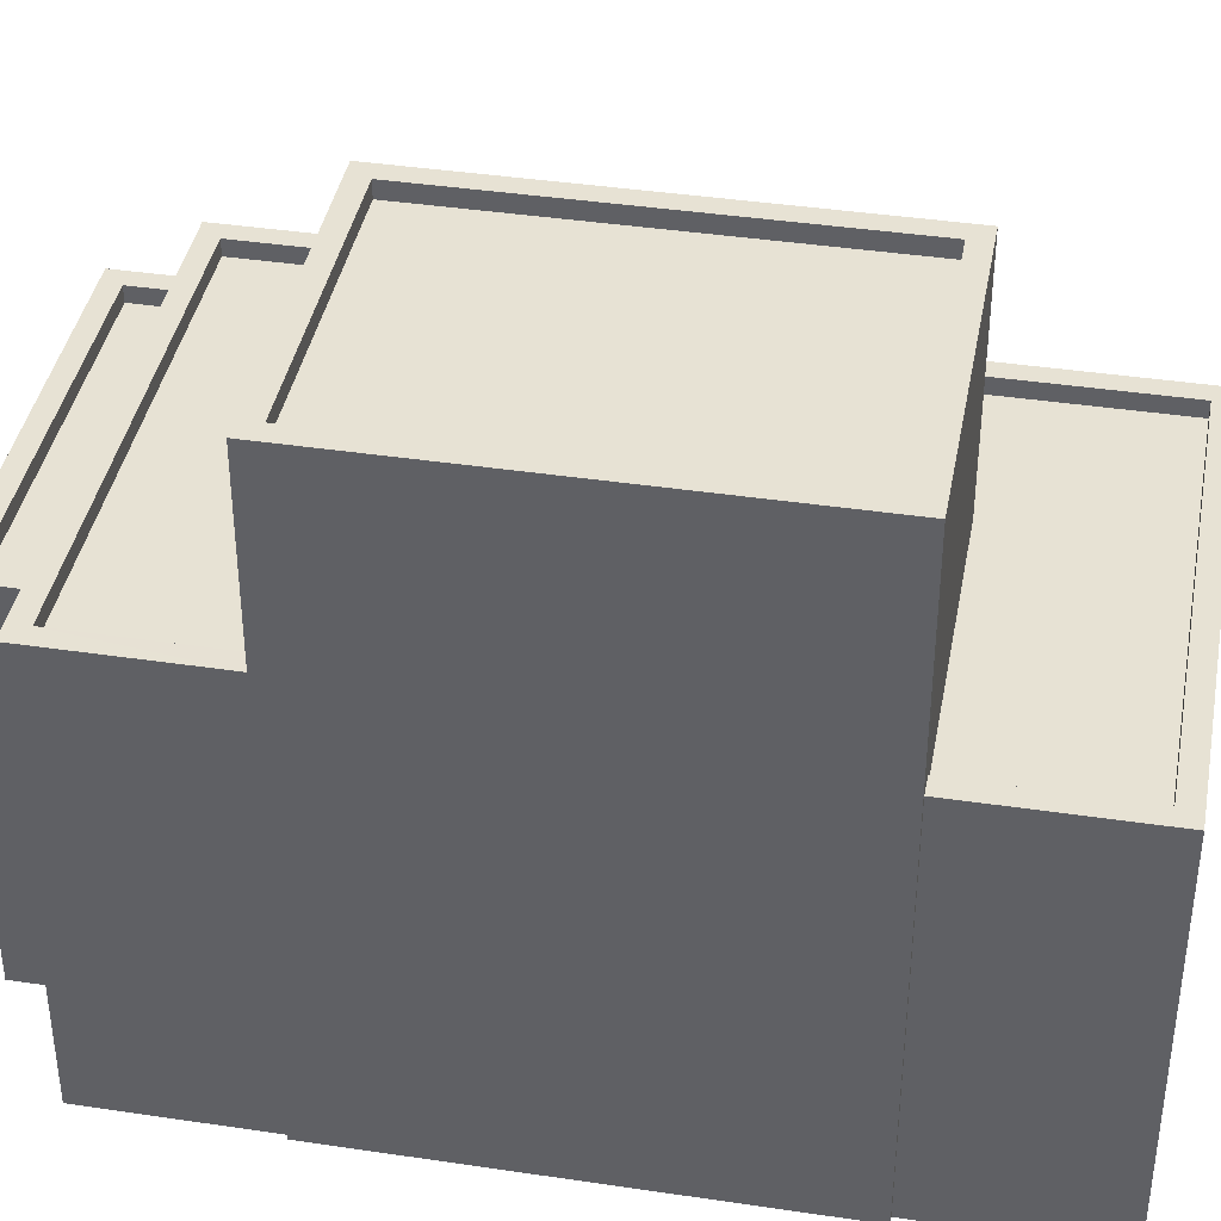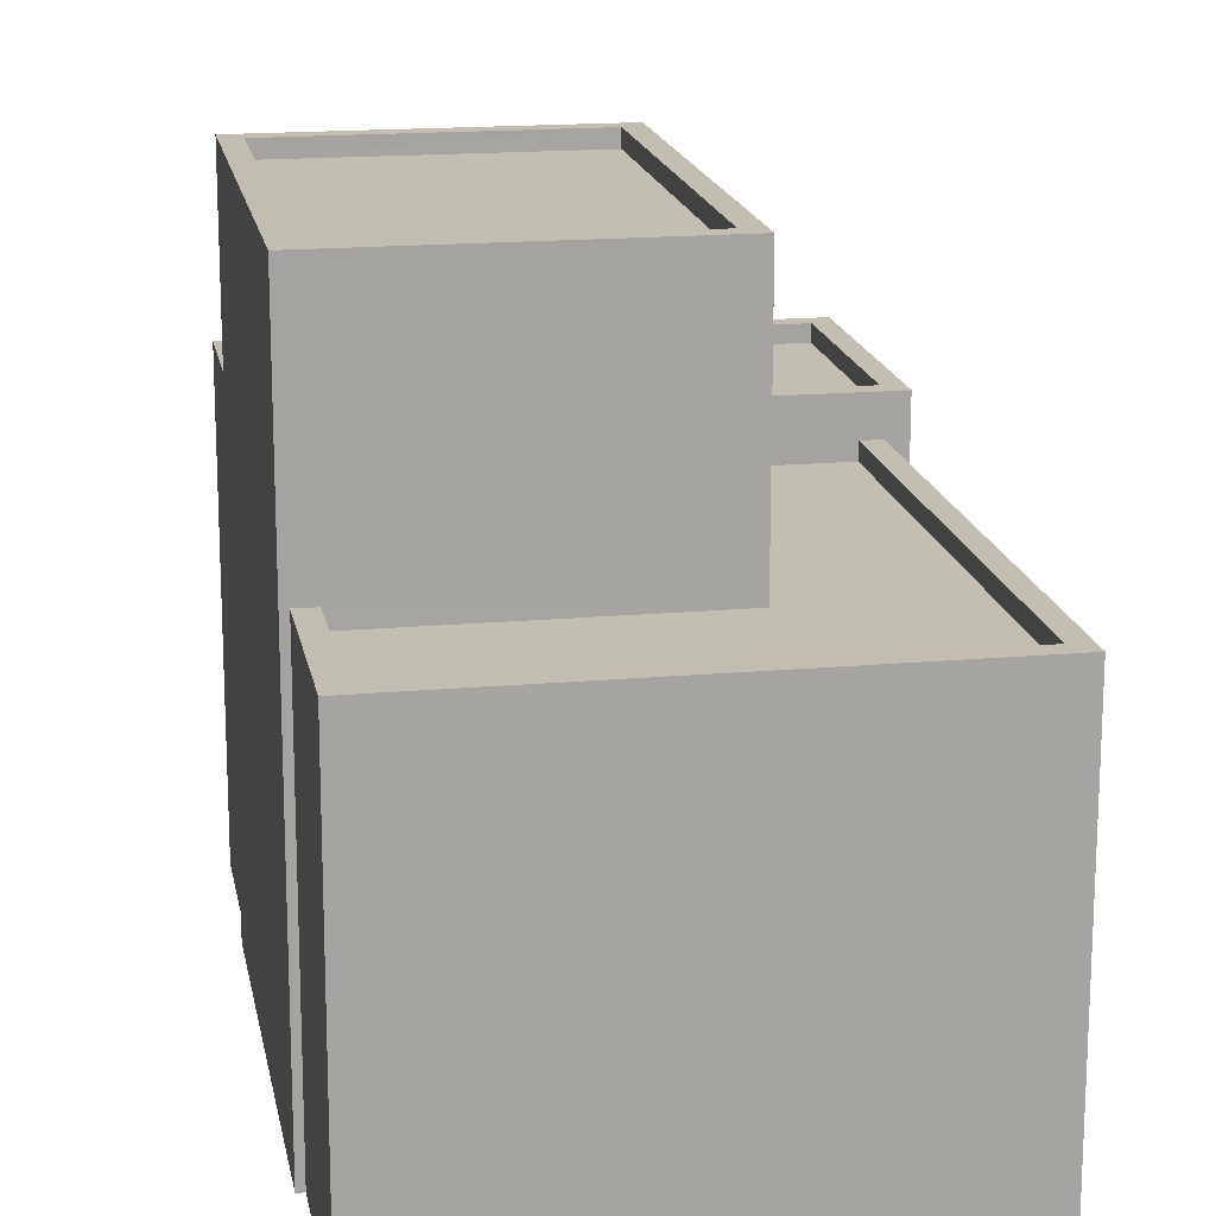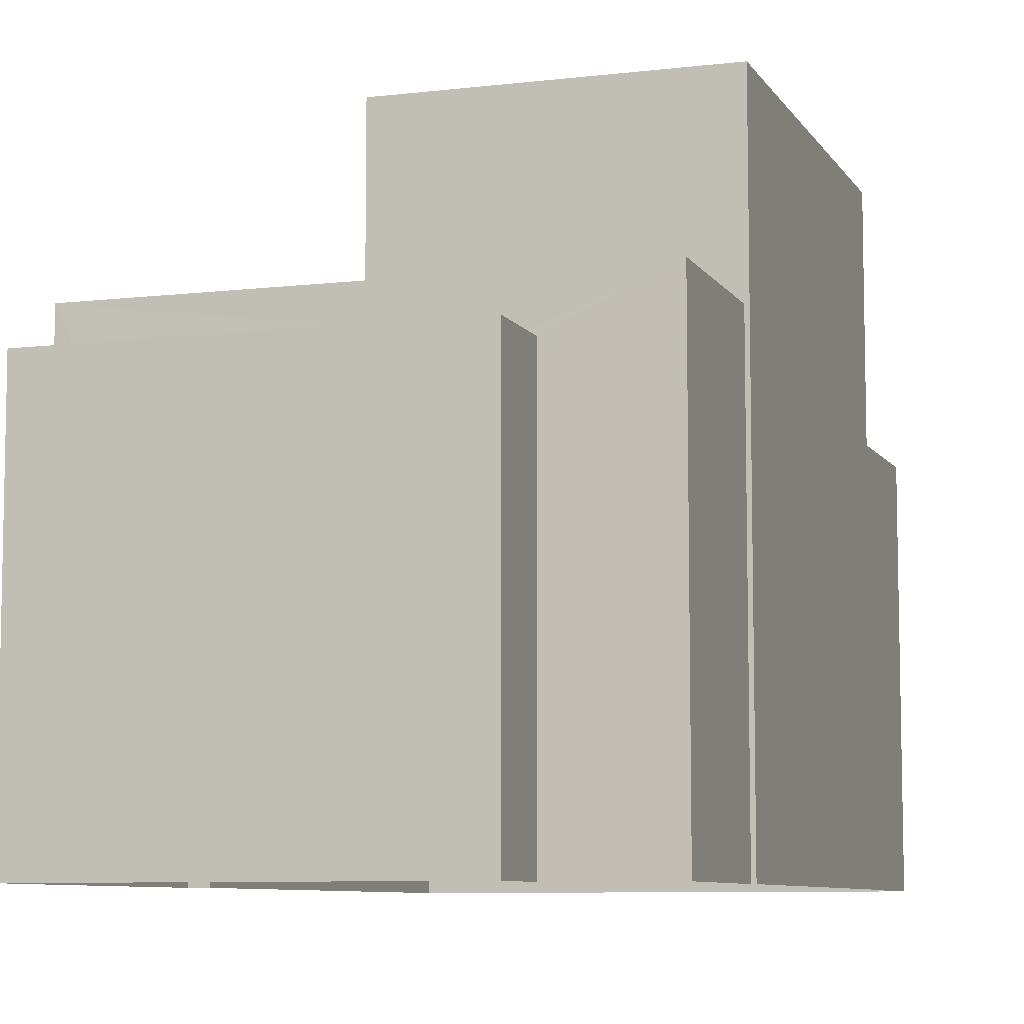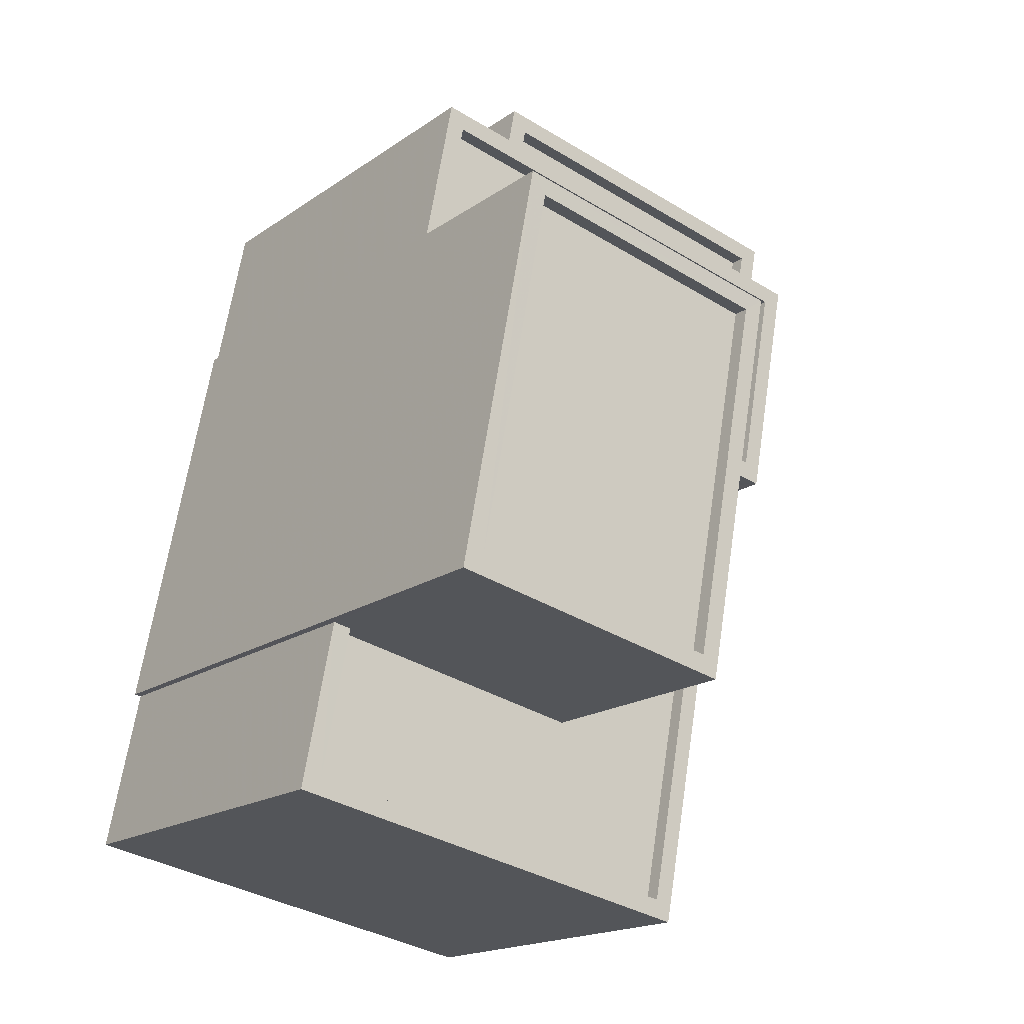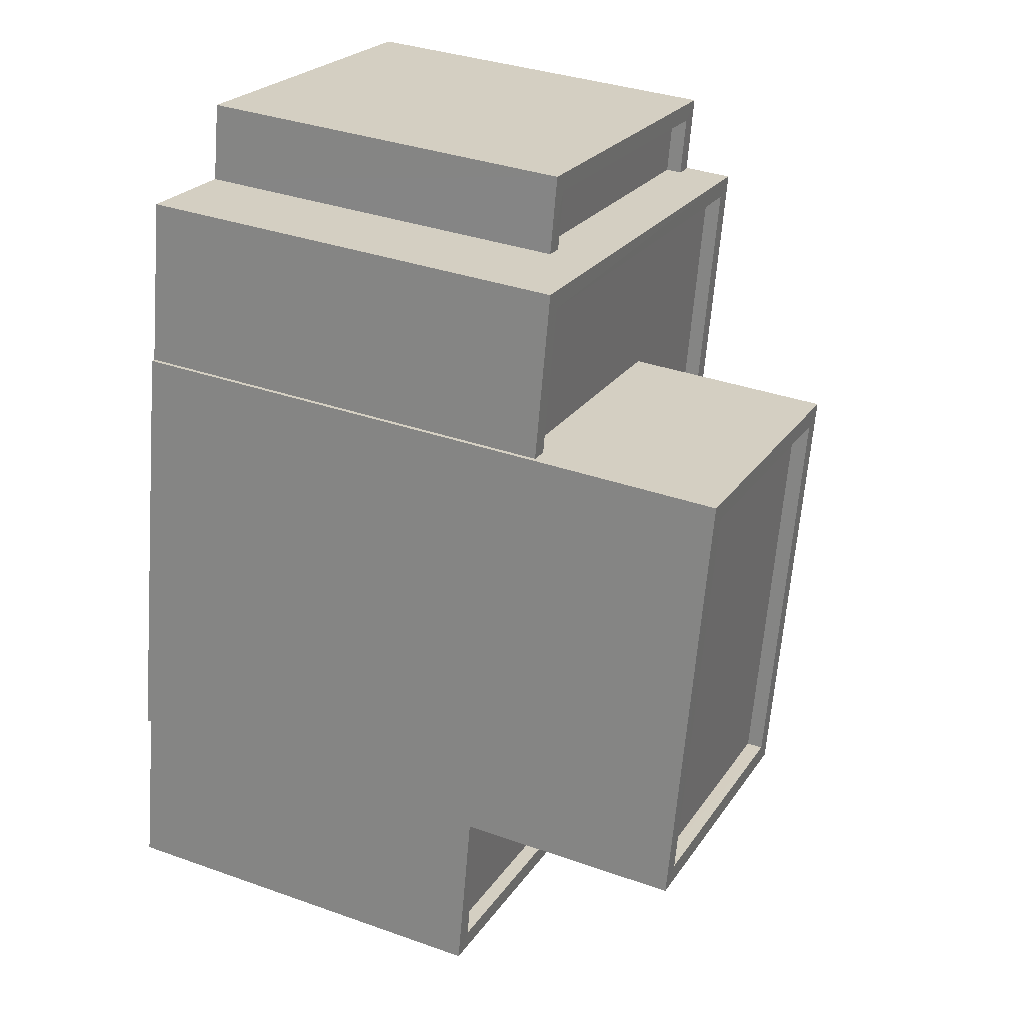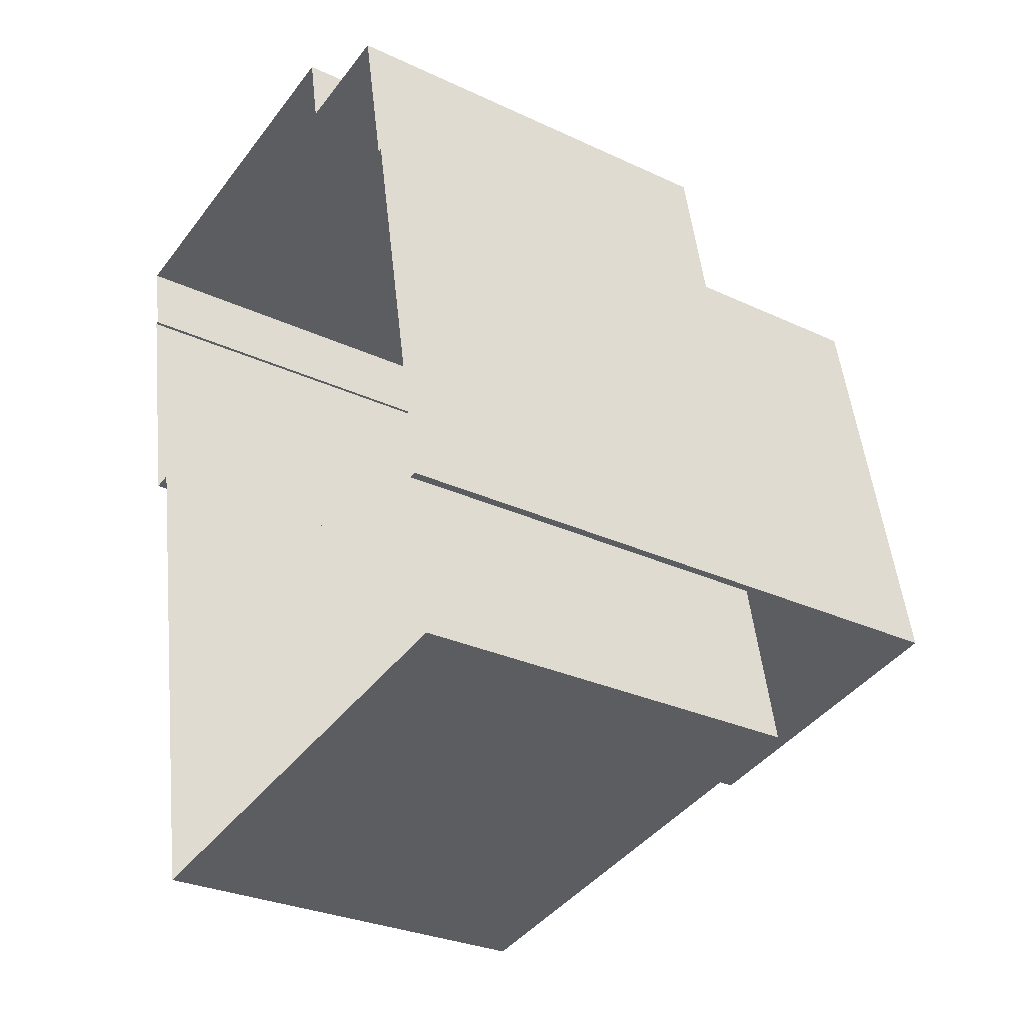
<metadata>
{"format":"obj","ext":"obj","renderer":"f3d","projection":"perspective","resolution":1024,"background":"white","views":[{"elev":39.8,"azim":-90.4,"up":"+Z"},{"elev":17.1,"azim":-21.2,"up":"+Z"},{"elev":-7.9,"azim":-172.4,"up":"+Z"},{"elev":-18.1,"azim":-37.3,"up":"+Y"},{"elev":34.9,"azim":-64.6,"up":"+Y"},{"elev":-29.1,"azim":-124.8,"up":"+Y"}]}
</metadata>
<code>
v -8731 -3.785e+04 28.97
v -8730 -3.785e+04 28.97
v -8724 -3.785e+04 28.96
v -8722 -3.784e+04 28.96
v -8721 -3.784e+04 28.96
v -8722 -3.784e+04 28.96
v -8721 -3.784e+04 28.96
v -8729 -3.784e+04 28.97
v -8731 -3.785e+04 28.97
v -8729 -3.784e+04 28.97
v -8721 -3.784e+04 28.96
v -8727 -3.784e+04 28.96
v -8729 -3.784e+04 28.97
v -8727 -3.784e+04 28.96
v -8721 -3.784e+04 34.75
v -8721 -3.784e+04 34.75
v -8727 -3.784e+04 34.75
v -8727 -3.784e+04 34.75
v -8721 -3.784e+04 35
v -8721 -3.784e+04 35
v -8721 -3.784e+04 35
v -8721 -3.784e+04 35
v -8727 -3.784e+04 35
v -8727 -3.784e+04 35
v -8727 -3.784e+04 35
v -8727 -3.784e+04 35
v -8725 -3.784e+04 35.78
v -8722 -3.784e+04 35.77
v -8722 -3.784e+04 35.77
v -8729 -3.784e+04 35.78
v -8728 -3.784e+04 35.78
v -8729 -3.784e+04 35.78
v -8729 -3.784e+04 35.78
v -8721 -3.784e+04 35.77
v -8725 -3.784e+04 35.78
v -8721 -3.784e+04 35.77
v -8728 -3.784e+04 35.53
v -8724 -3.784e+04 35.53
v -8721 -3.784e+04 35.52
v -8722 -3.784e+04 35.52
v -8729 -3.784e+04 35.53
v -8725 -3.784e+04 35.53
v -8722 -3.784e+04 34.95
v -8726 -3.785e+04 34.96
v -8724 -3.785e+04 34.96
v -8731 -3.785e+04 34.96
v -8725 -3.784e+04 34.96
v -8730 -3.785e+04 34.96
v -8724 -3.785e+04 35.21
v -8722 -3.784e+04 35.2
v -8722 -3.784e+04 35.2
v -8724 -3.785e+04 35.21
v -8730 -3.785e+04 35.21
v -8731 -3.785e+04 35.21
v -8731 -3.785e+04 35.21
v -8730 -3.785e+04 35.21
v -8724 -3.784e+04 38.73
v -8729 -3.784e+04 38.73
v -8725 -3.784e+04 38.73
v -8731 -3.785e+04 38.73
v -8726 -3.785e+04 38.73
v -8730 -3.785e+04 38.73
v -8726 -3.785e+04 38.73
v -8729 -3.784e+04 38.73
v -8726 -3.785e+04 38.48
v -8729 -3.784e+04 38.48
v -8730 -3.785e+04 38.48
v -8725 -3.784e+04 38.48
f 1 2 3
f 3 2 4
f 4 5 6
f 7 6 5
f 8 2 9
f 8 9 10
f 11 5 12
f 13 14 8
f 14 12 5
f 4 2 8
f 14 5 4
f 14 4 8
f 15 16 17
f 18 15 17
f 19 20 21
f 20 22 21
f 23 24 25
f 25 24 26
f 21 22 26
f 24 21 26
f 27 28 29
f 30 31 32
f 33 32 31
f 28 34 29
f 35 27 29
f 34 33 31
f 31 36 34
f 29 34 36
f 37 38 39
f 39 38 40
f 37 41 38
f 40 38 42
f 43 44 45
f 45 44 46
f 43 47 44
f 46 44 48
f 49 50 51
f 50 49 52
f 53 54 55
f 56 53 55
f 54 52 55
f 55 52 49
f 57 58 59
f 60 61 62
f 58 60 62
f 62 61 63
f 59 58 64
f 62 64 58
f 65 66 67
f 65 68 66
f 59 61 57
f 59 63 61
f 18 17 24
f 23 18 24
f 21 17 16
f 21 24 17
f 15 21 16
f 15 19 21
f 12 22 11
f 12 26 22
f 5 11 22
f 20 5 22
f 14 26 12
f 14 25 26
f 14 13 25
f 13 33 25
f 5 20 7
f 23 33 34
f 15 18 19
f 7 20 34
f 20 19 34
f 25 33 23
f 19 18 23
f 19 23 34
f 34 6 7
f 34 28 6
f 51 27 47
f 27 51 28
f 28 50 6
f 47 43 51
f 6 50 4
f 51 50 28
f 8 33 13
f 8 32 33
f 41 37 31
f 30 41 31
f 36 37 39
f 36 31 37
f 36 39 40
f 29 36 40
f 42 29 40
f 42 35 29
f 50 3 4
f 50 52 3
f 52 1 3
f 52 54 1
f 53 1 54
f 53 2 1
f 49 45 46
f 55 49 46
f 56 55 46
f 48 56 46
f 45 49 51
f 43 45 51
f 30 57 38
f 57 30 58
f 58 32 10
f 38 41 30
f 10 32 8
f 30 32 58
f 9 60 58
f 10 9 58
f 48 44 56
f 2 53 9
f 44 61 56
f 9 53 60
f 56 61 60
f 53 56 60
f 27 61 44
f 44 47 27
f 57 61 27
f 38 57 35
f 42 38 35
f 35 57 27
f 63 65 67
f 62 63 67
f 64 67 66
f 64 62 67
f 59 66 68
f 59 64 66
f 63 68 65
f 63 59 68

</code>
